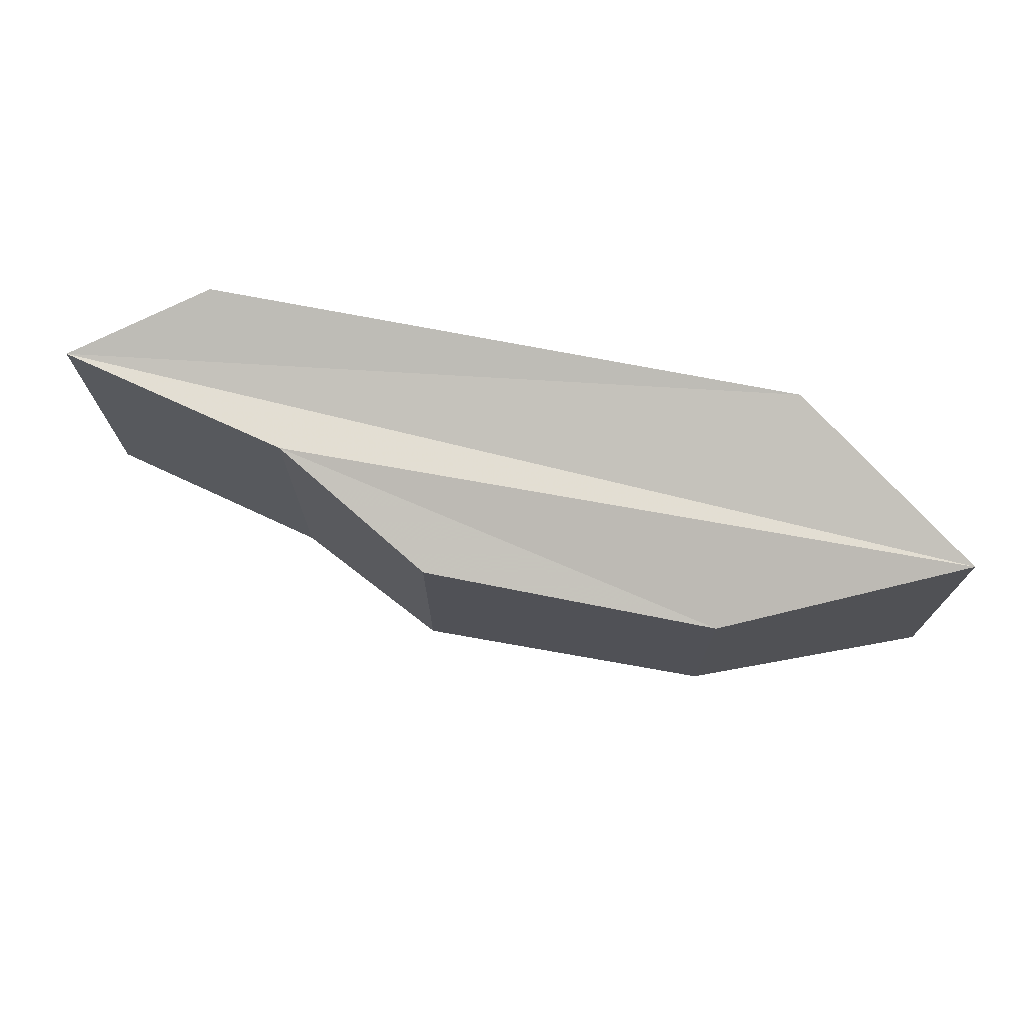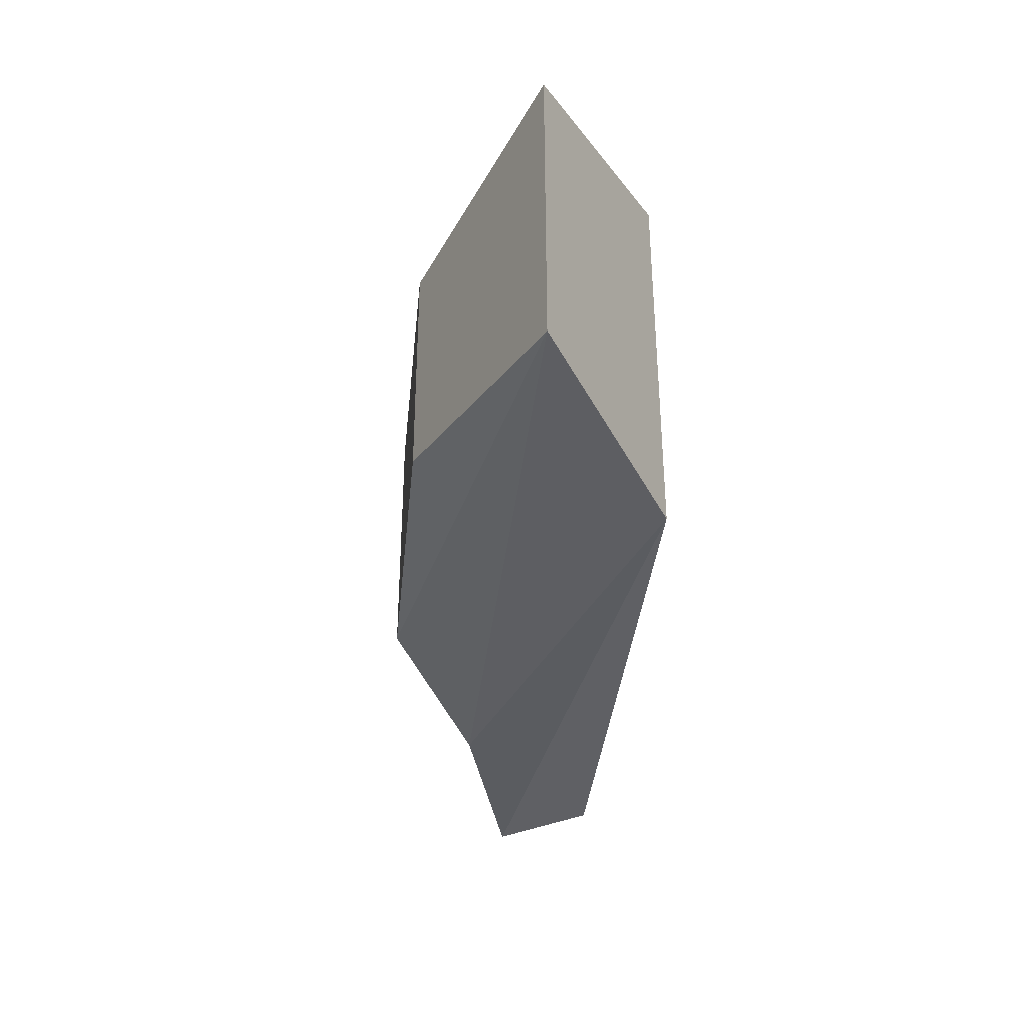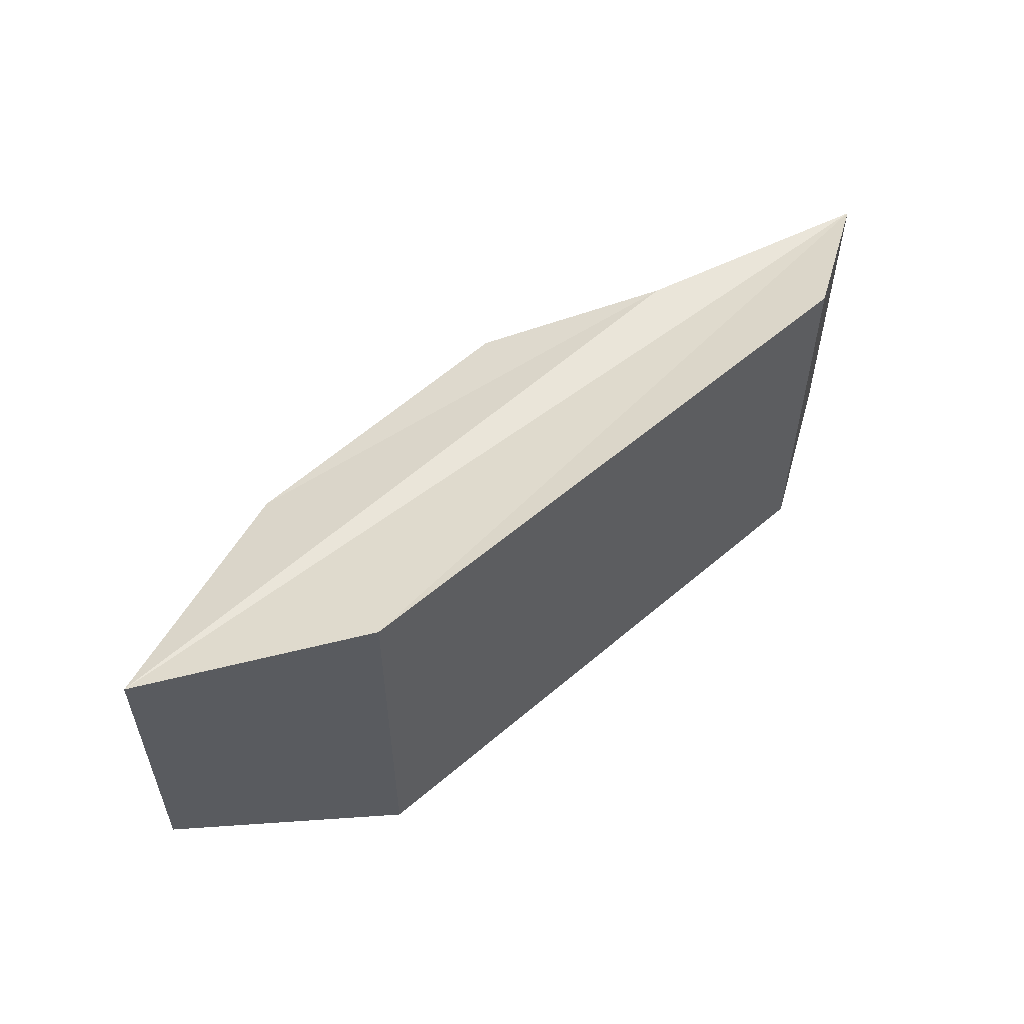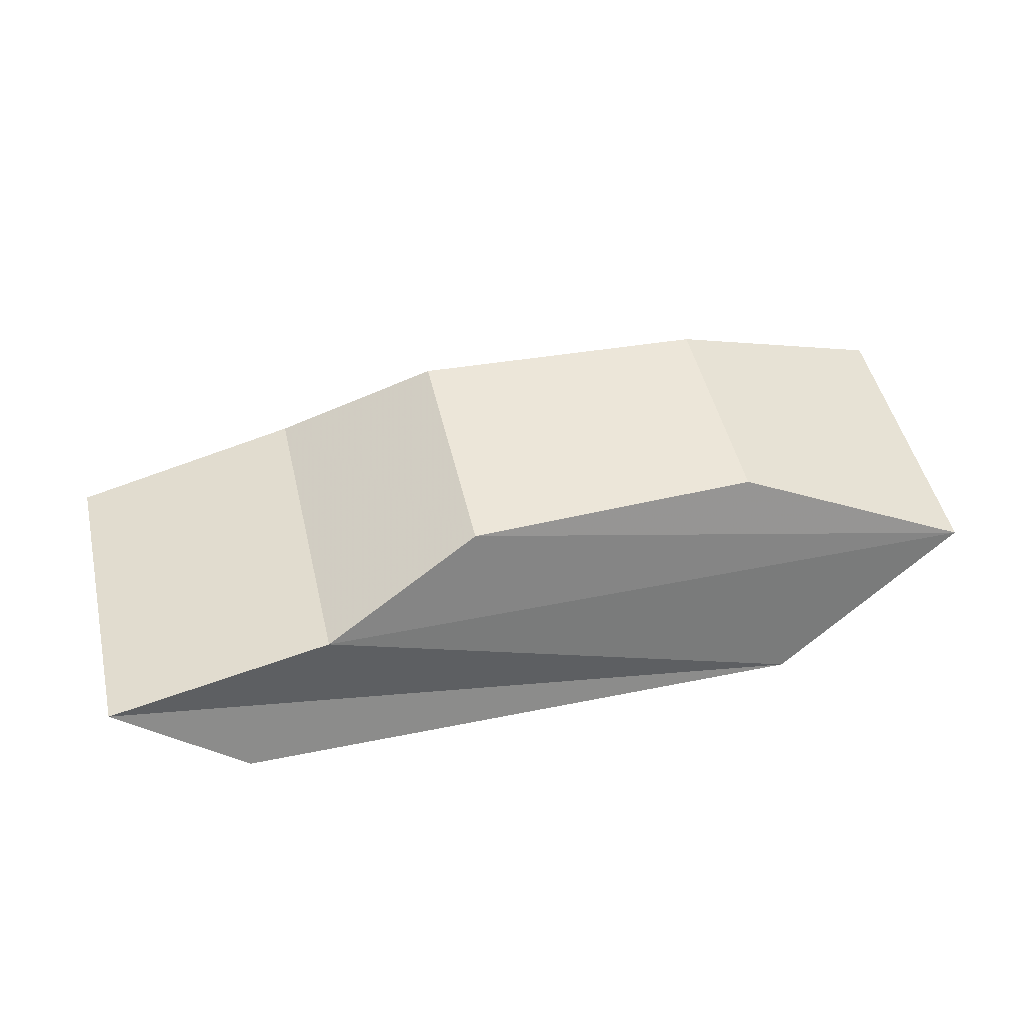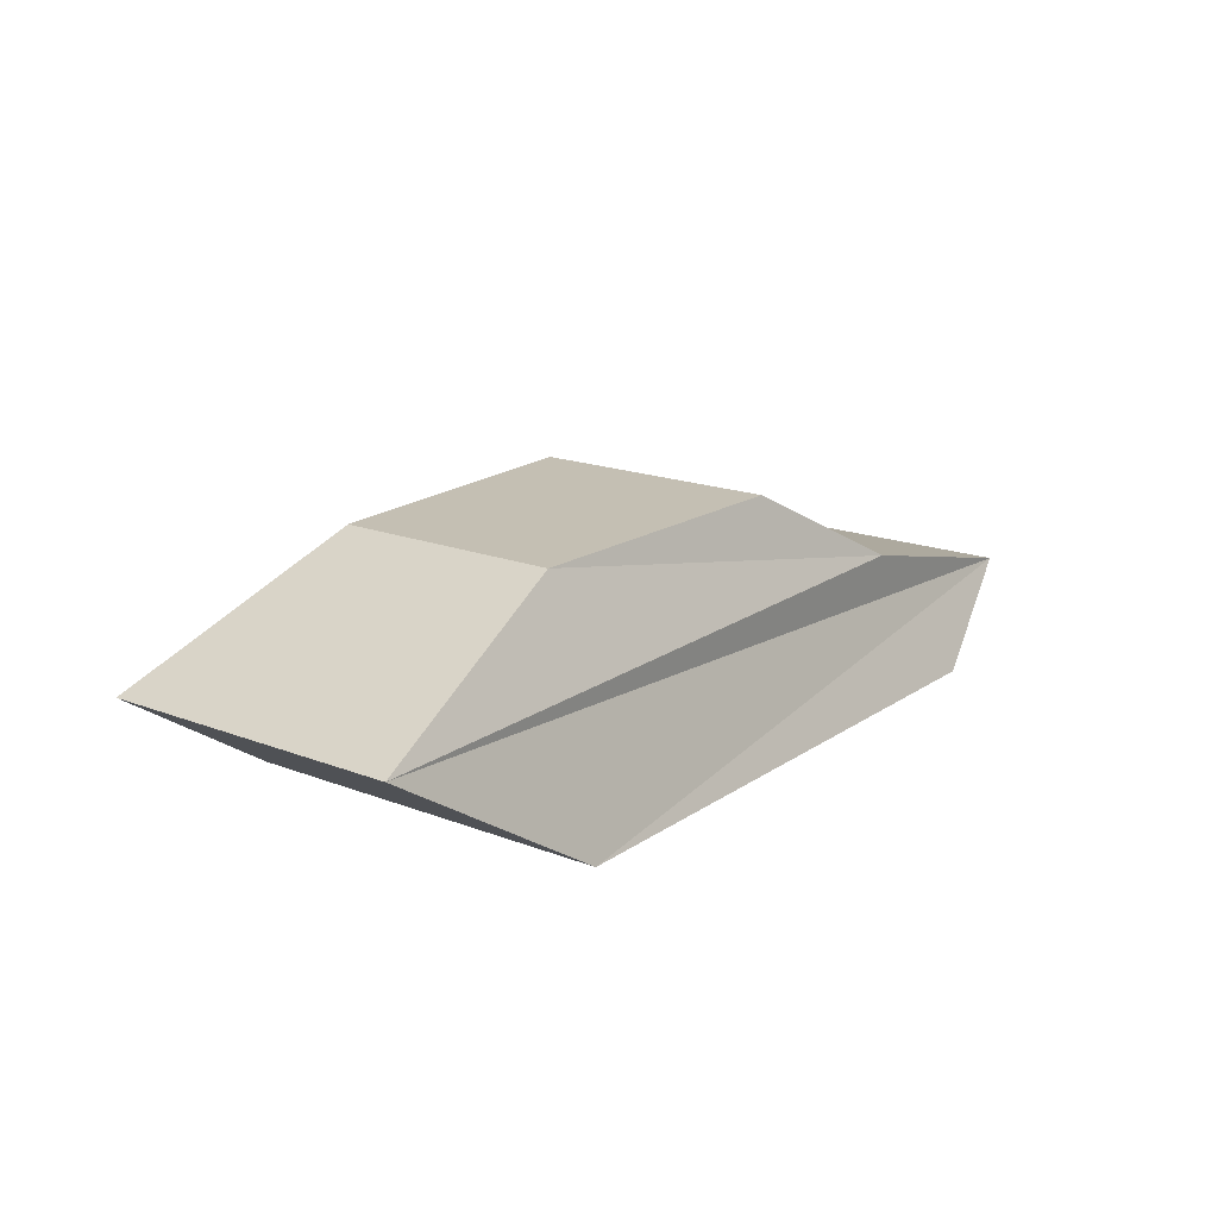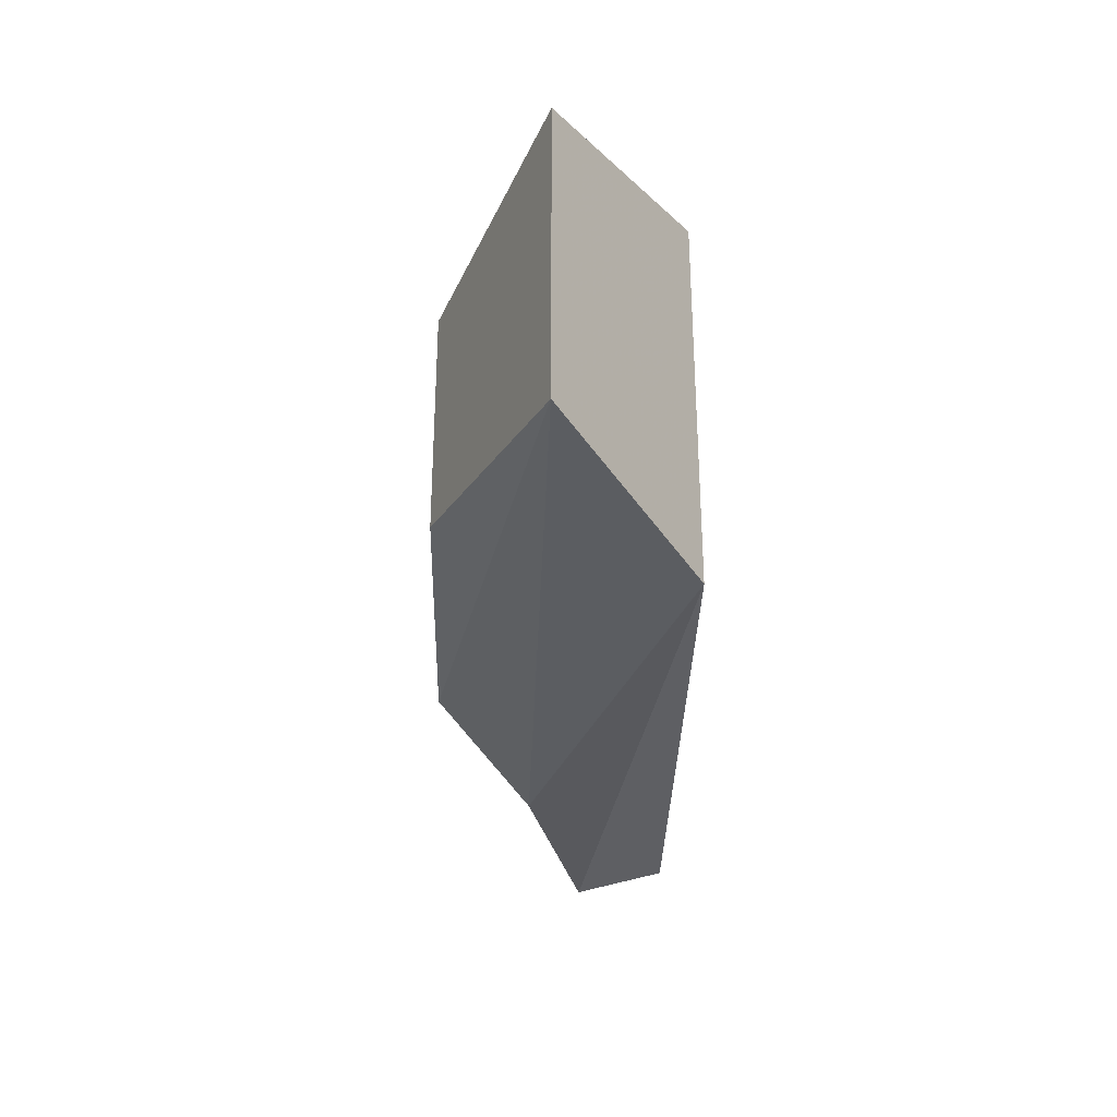
<metadata>
{"format":"obj","ext":"obj","renderer":"f3d","projection":"perspective","resolution":1024,"background":"white","views":[{"elev":72.9,"azim":-168.8,"up":"+Z"},{"elev":-35.6,"azim":-95.1,"up":"+Z"},{"elev":55.3,"azim":-41.8,"up":"+Z"},{"elev":48.4,"azim":167.0,"up":"+Y"},{"elev":17.5,"azim":-52.6,"up":"+Y"},{"elev":-32.0,"azim":-90.8,"up":"+Z"}]}
</metadata>
<code>
o car_wireframe
v 1.221 -9.9e-05 0.8361
v 0.7786 0.6191 0.7004
v -1.406 -0.01357 0.8361
v 1.81 0.3684 0.6898
v -2.279 0.5509 0.657
v 1.221 -9.9e-05 -0.8361
v 0.7786 0.6191 -0.7004
v -1.406 -0.01357 -0.8361
v 1.81 0.3684 -0.6898
v -2.279 0.5509 -0.657
v -1.239 0.9957 0.4946
v 0.06042 1.009 0.5467
v -1.239 0.9957 -0.4946
v 0.06042 1.009 -0.5467
f 3 8 6 1
f 6 9 4 1
f 9 7 2 4
f 5 10 8 3
f 12 14 13 11
f 2 7 14 12
f 5 11 13 10
f 10 13 14 7
f 4 2 5 3 1
f 8 10 7 9 6
f 2 12 11 5

</code>
